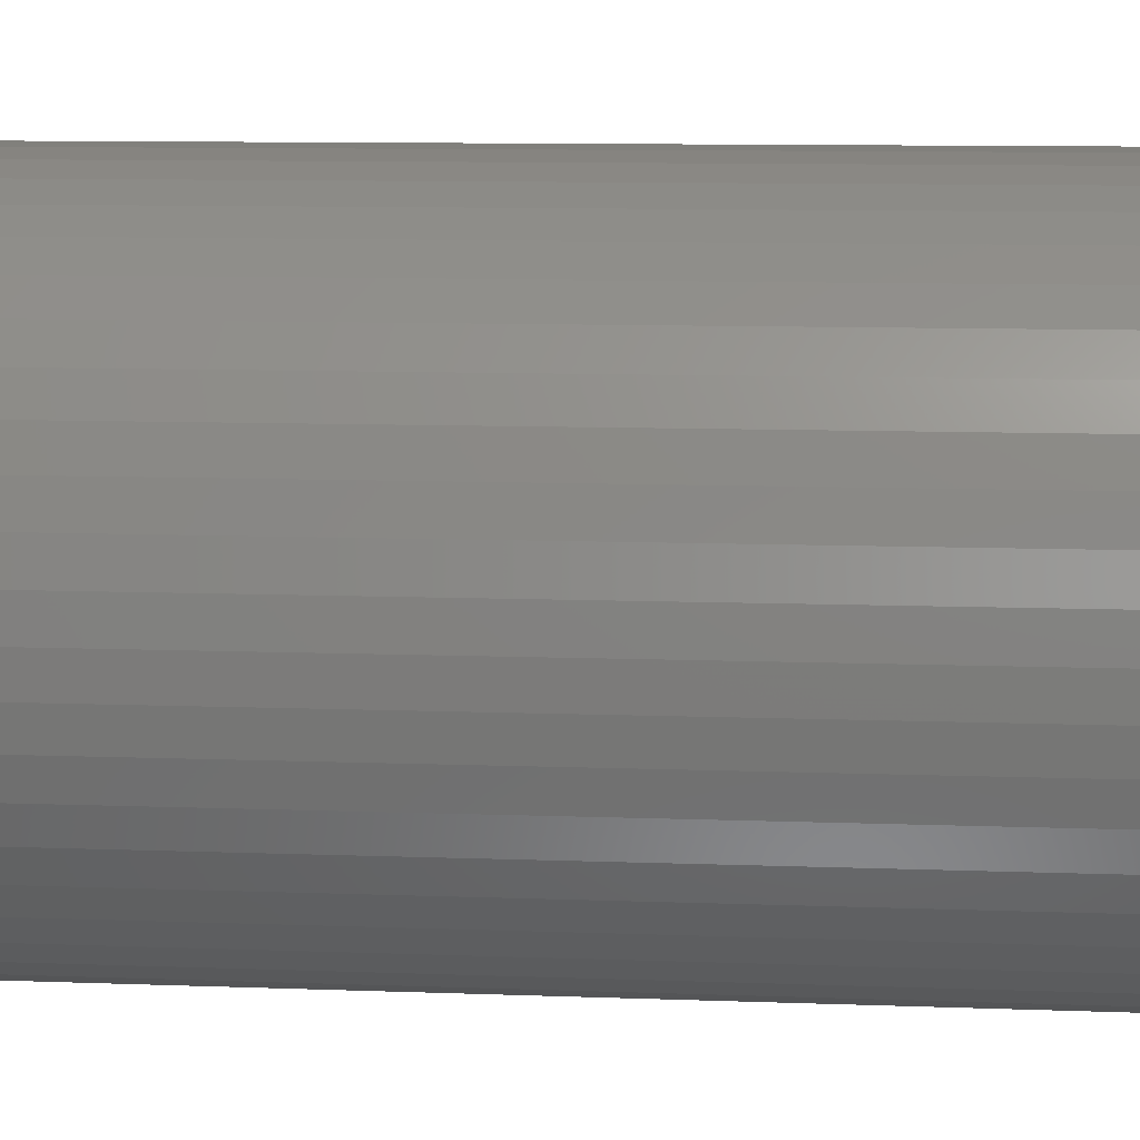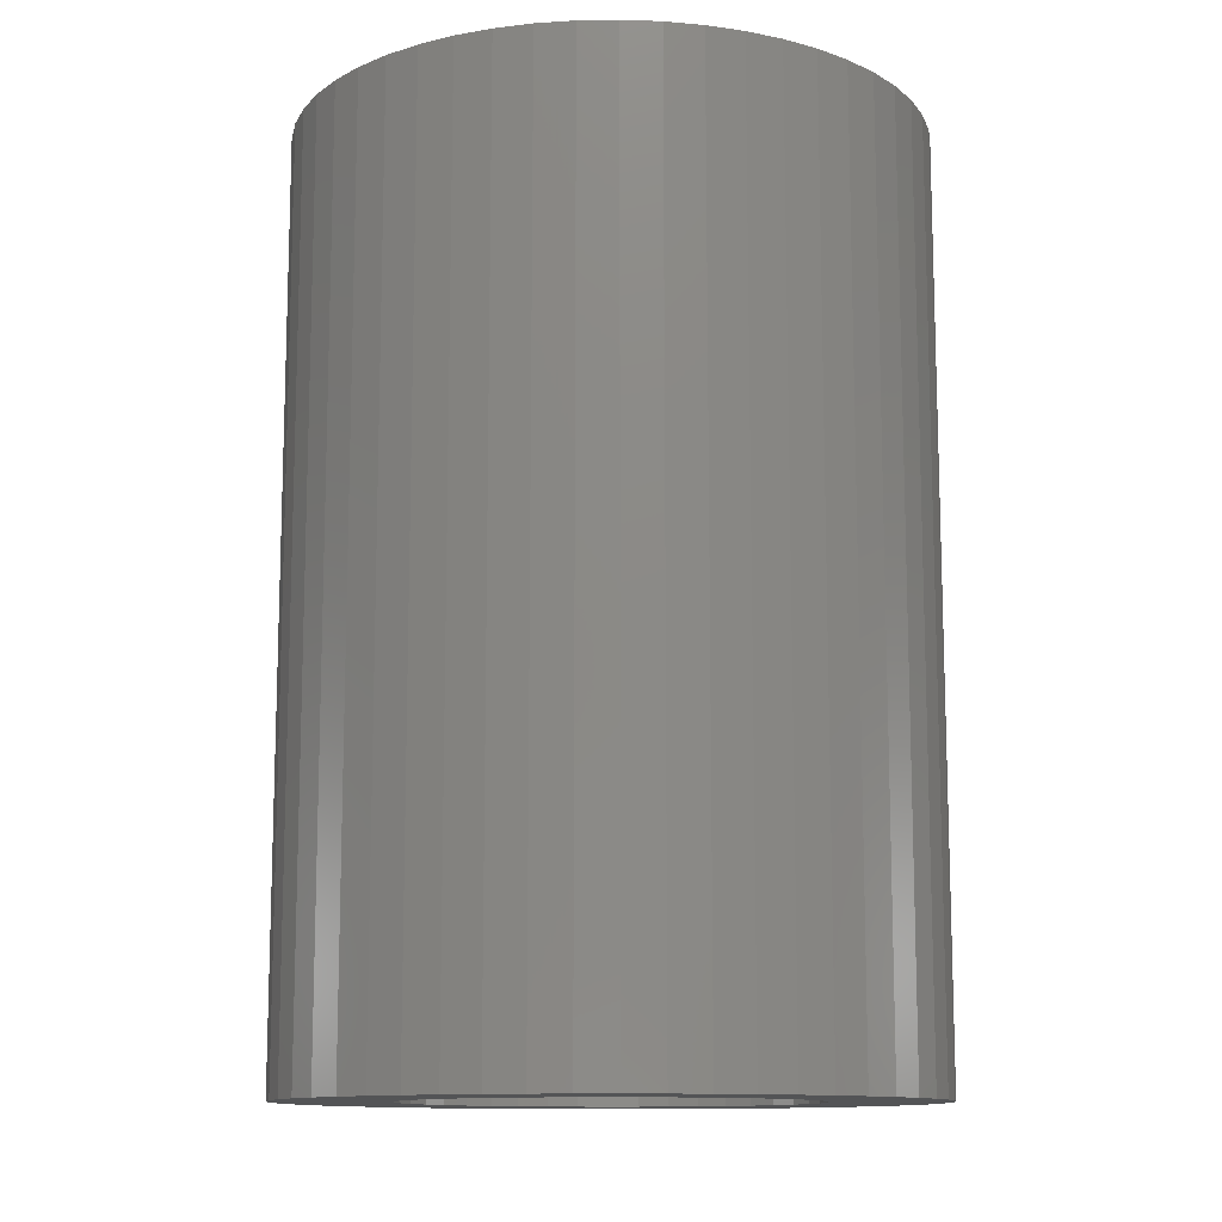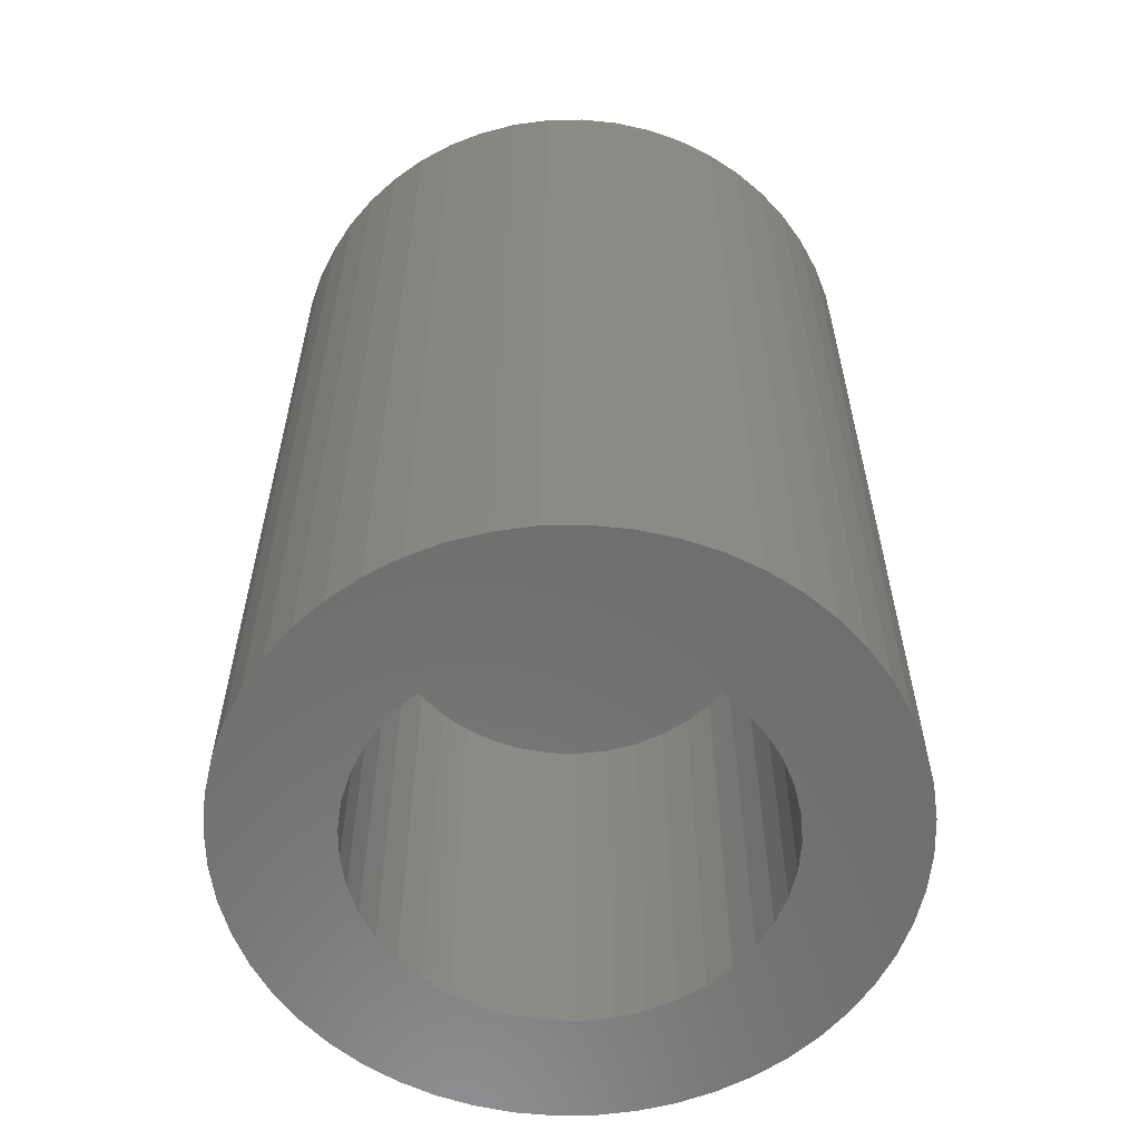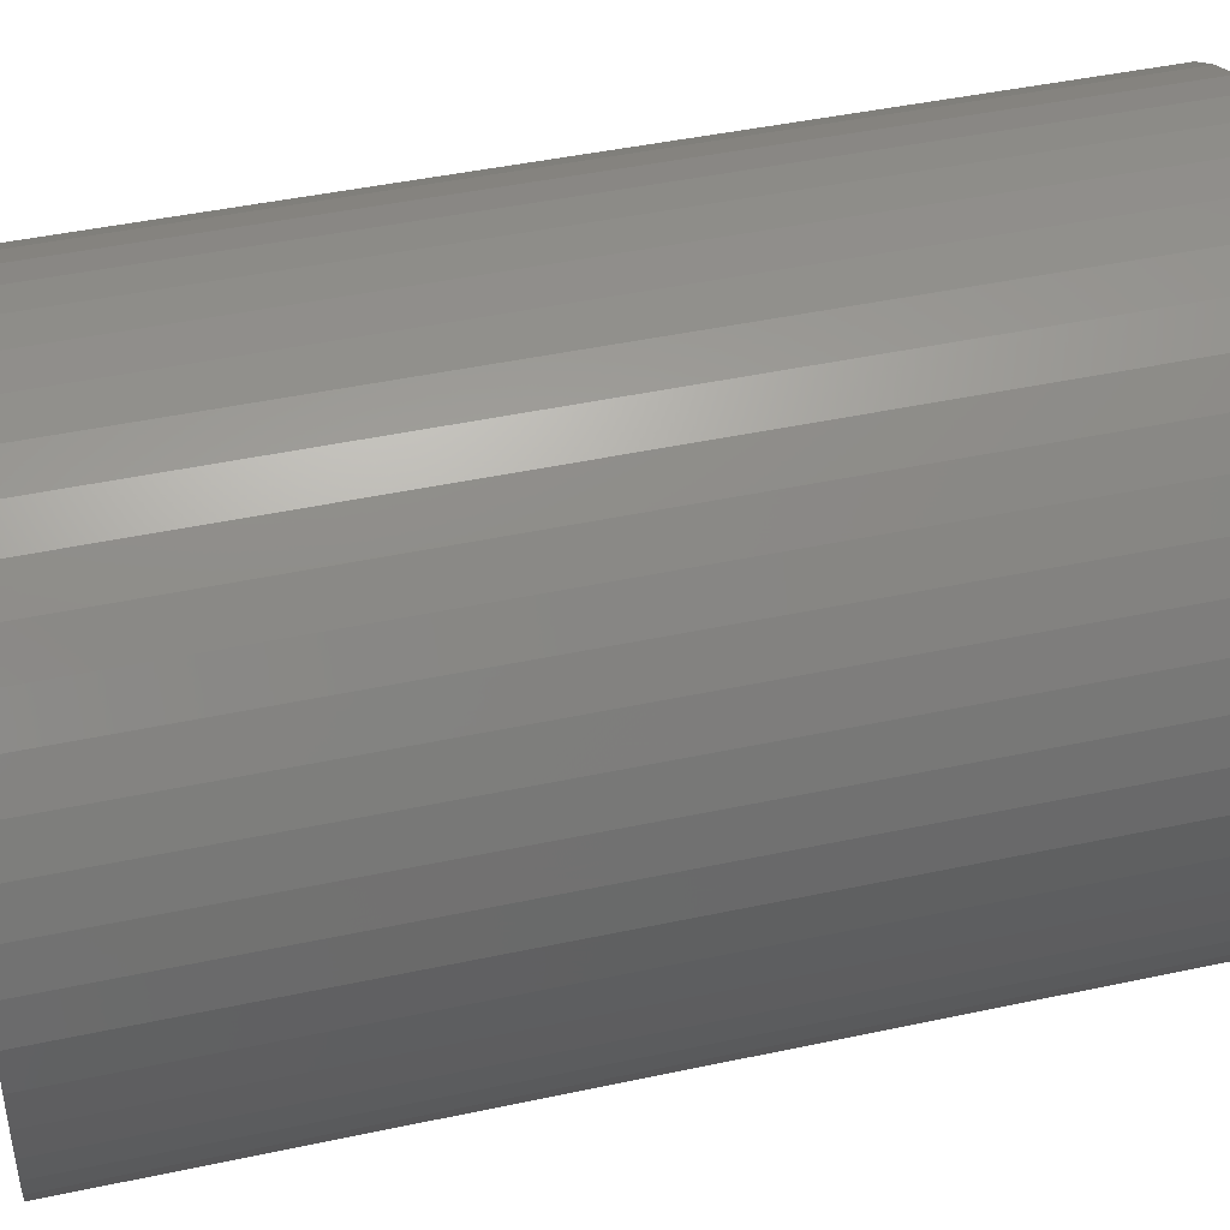
<metadata>
{"format":"stl","ext":"stl","renderer":"f3d","projection":"perspective","resolution":1024,"background":"white","views":[{"elev":10.4,"azim":95.3,"up":"+Z"},{"elev":-12.0,"azim":-36.0,"up":"+Y"},{"elev":-59.4,"azim":143.0,"up":"+Y"},{"elev":43.9,"azim":75.8,"up":"+Z"}]}
</metadata>
<code>
# stl→obj: 340 verts, 490 faces
v 7.5 10 2.737
v 7.5 8.674e-15 2.737
v 8.227 10 2.793
v 8.227 8.674e-15 2.793
v 8.937 10 2.959
v 8.937 8.674e-15 2.959
v 9.613 10 3.232
v 9.613 8.674e-15 3.232
v 10.24 10 3.605
v 10.24 8.674e-15 3.605
v 10.8 10 4.069
v 10.8 8.674e-15 4.069
v 11.29 10 4.613
v 11.29 8.674e-15 4.613
v 11.68 10 5.225
v 11.68 8.674e-15 5.225
v 11.98 10 5.89
v 11.98 8.674e-15 5.89
v 12.18 10 6.593
v 12.18 8.674e-15 6.593
v 12.26 10 7.318
v 12.26 8.674e-15 7.318
v 12.23 10 8.046
v 12.23 8.674e-15 8.046
v 12.09 10 8.762
v 12.09 8.674e-15 8.762
v 11.85 10 9.448
v 11.85 8.674e-15 9.448
v 11.5 10 10.09
v 11.5 8.674e-15 10.09
v 11.06 10 10.67
v 11.06 8.674e-15 10.67
v 10.53 10 11.17
v 10.53 8.674e-15 11.17
v 9.934 10 11.59
v 9.934 8.674e-15 11.59
v 9.28 10 11.92
v 9.28 8.674e-15 11.92
v 8.585 10 12.14
v 8.585 8.674e-15 12.14
v 7.865 10 12.25
v 7.865 8.674e-15 12.25
v 7.5 10 12.26
v 7.5 1.985e-16 12.26
v 7.135 10 12.25
v 7.135 8.674e-15 12.25
v 6.415 10 12.14
v 6.415 8.674e-15 12.14
v 5.72 10 11.92
v 5.72 8.674e-15 11.92
v 5.066 10 11.59
v 5.066 8.674e-15 11.59
v 4.47 10 11.17
v 4.47 8.674e-15 11.17
v 3.945 10 10.67
v 3.945 8.674e-15 10.67
v 3.503 10 10.09
v 3.503 8.674e-15 10.09
v 3.154 10 9.448
v 3.154 8.674e-15 9.448
v 2.908 10 8.762
v 2.908 8.674e-15 8.762
v 2.769 10 8.046
v 2.769 8.674e-15 8.046
v 2.741 10 7.318
v 2.741 8.674e-15 7.318
v 2.825 10 6.593
v 2.825 8.674e-15 6.593
v 3.018 10 5.89
v 3.018 8.674e-15 5.89
v 3.316 10 5.225
v 3.316 8.674e-15 5.225
v 3.712 10 4.613
v 3.712 8.674e-15 4.613
v 4.198 10 4.069
v 4.198 8.674e-15 4.069
v 4.76 10 3.605
v 4.76 8.674e-15 3.605
v 5.387 10 3.232
v 5.387 8.674e-15 3.232
v 6.063 10 2.959
v 6.063 8.674e-15 2.959
v 6.773 10 2.793
v 6.773 8.674e-15 2.793
v 7.5 6.939e-15 0
v 8.404 22 0.05468
v 8.404 6.939e-15 0.05468
v 9.295 22 0.2179
v 9.295 6.939e-15 0.2179
v 10.16 22 0.4874
v 10.16 6.939e-15 0.4874
v 10.99 22 0.8591
v 10.99 6.939e-15 0.8591
v 11.76 22 1.328
v 11.76 6.939e-15 1.328
v 12.47 22 1.886
v 12.47 6.939e-15 1.886
v 13.11 22 2.527
v 13.11 6.939e-15 2.527
v 13.67 22 3.24
v 13.67 6.939e-15 3.24
v 14.14 22 4.015
v 14.14 6.939e-15 4.015
v 14.51 22 4.84
v 14.51 6.939e-15 4.84
v 14.78 22 5.705
v 14.78 6.939e-15 5.705
v 14.95 22 6.596
v 14.95 6.939e-15 6.596
v 15 22 7.5
v 15 6.939e-15 7.5
v 14.95 22 8.404
v 14.95 6.939e-15 8.404
v 14.78 22 9.295
v 14.78 6.939e-15 9.295
v 14.51 22 10.16
v 14.51 6.939e-15 10.16
v 14.14 22 10.99
v 14.14 6.939e-15 10.99
v 13.67 22 11.76
v 13.67 6.939e-15 11.76
v 13.11 22 12.47
v 13.11 6.939e-15 12.47
v 12.47 22 13.11
v 12.47 6.939e-15 13.11
v 11.76 22 13.67
v 11.76 6.939e-15 13.67
v 10.99 22 14.14
v 10.99 6.939e-15 14.14
v 10.16 22 14.51
v 10.16 6.939e-15 14.51
v 9.295 22 14.78
v 9.295 6.939e-15 14.78
v 8.404 22 14.95
v 8.404 6.939e-15 14.95
v 7.5 22 15
v 7.5 6.939e-15 15
v 6.596 22 14.95
v 6.596 6.939e-15 14.95
v 5.705 22 14.78
v 5.705 6.939e-15 14.78
v 4.84 22 14.51
v 4.84 6.939e-15 14.51
v 4.015 22 14.14
v 4.015 6.939e-15 14.14
v 3.24 22 13.67
v 3.24 6.939e-15 13.67
v 2.527 22 13.11
v 2.527 6.939e-15 13.11
v 1.886 22 12.47
v 1.886 6.939e-15 12.47
v 1.328 22 11.76
v 1.328 6.939e-15 11.76
v 0.8591 22 10.99
v 0.8591 6.939e-15 10.99
v 0.4874 22 10.16
v 0.4874 6.939e-15 10.16
v 0.2179 22 9.295
v 0.2179 6.939e-15 9.295
v 0.05468 22 8.404
v 0.05468 6.939e-15 8.404
v 0 22 7.5
v 0 6.939e-15 7.5
v 0.05468 22 6.596
v 0.05468 6.939e-15 6.596
v 0.2179 22 5.705
v 0.2179 6.939e-15 5.705
v 0.4874 22 4.84
v 0.4874 6.939e-15 4.84
v 0.8591 22 4.015
v 0.8591 6.939e-15 4.015
v 1.328 22 3.24
v 1.328 6.939e-15 3.24
v 1.886 22 2.527
v 1.886 6.939e-15 2.527
v 2.527 22 1.886
v 2.527 6.939e-15 1.886
v 3.24 22 1.328
v 3.24 6.939e-15 1.328
v 4.015 22 0.8591
v 4.015 6.939e-15 0.8591
v 4.84 22 0.4874
v 4.84 6.939e-15 0.4874
v 5.705 22 0.2179
v 5.705 6.939e-15 0.2179
v 6.596 22 0.05468
v 6.596 6.939e-15 0.05468
v 7.5 22 0
v 10.8 1.811e-16 4.069
v 13.11 3.437e-16 2.527
v 11.29 2.514e-16 4.613
v 13.67 4.282e-16 3.24
v 11.68 3.158e-16 5.225
v 14.14 5.065e-16 4.015
v 11.98 3.728e-16 5.89
v 14.51 5.774e-16 4.84
v 12.18 4.211e-16 6.593
v 8.227 -1.248e-16 2.793
v 9.295 -1.274e-16 0.2179
v 8.937 -4.824e-17 2.959
v 10.16 -3.129e-17 0.4874
v 9.613 2.95e-17 3.232
v 10.99 6.526e-17 0.8591
v 10.24 1.065e-16 3.605
v 11.76 1.609e-16 1.328
v 12.47 2.541e-16 1.886
v 6.063 -3.303e-16 2.959
v 5.705 -4.797e-16 0.2179
v 6.773 -2.675e-16 2.793
v 6.596 -3.991e-16 0.05468
v 7.5 -1.985e-16 2.737
v 7.5 -3.126e-16 0
v 8.404 -2.216e-16 0.05468
v 14.78 6.399e-16 5.705
v 14.95 6.93e-16 6.596
v 12.26 4.595e-16 7.318
v 15 7.361e-16 7.5
v 12.23 4.871e-16 8.046
v 14.95 7.684e-16 8.404
v 12.09 5.033e-16 8.762
v 14.78 7.895e-16 9.295
v 11.85 5.077e-16 9.448
v 3.712 -4.921e-16 4.613
v 1.886 -7.583e-16 2.527
v 4.198 -4.672e-16 4.069
v 2.527 -7.221e-16 1.886
v 4.76 -4.313e-16 3.605
v 3.24 -6.754e-16 1.328
v 5.387 -3.853e-16 3.232
v 4.015 -6.189e-16 0.8591
v 4.84 -5.533e-16 0.4874
v 2.741 -4.747e-16 7.318
v 0.05468 -7.684e-16 6.596
v 2.825 -4.967e-16 6.593
v 0.2179 -7.895e-16 5.705
v 3.018 -5.07e-16 5.89
v 0.4874 -7.991e-16 4.84
v 3.316 -5.055e-16 5.225
v 0.8591 -7.971e-16 4.015
v 1.328 -7.834e-16 3.24
v 14.51 7.991e-16 10.16
v 14.14 7.971e-16 10.99
v 11.5 5.002e-16 10.09
v 13.67 7.834e-16 11.76
v 11.06 4.81e-16 10.67
v 13.11 7.583e-16 12.47
v 10.53 4.505e-16 11.17
v 3.503 -2.844e-16 10.09
v 0.8591 -5.065e-16 10.99
v 3.154 -3.453e-16 9.448
v 0.4874 -5.774e-16 10.16
v 2.908 -3.981e-16 8.762
v 0.2179 -6.399e-16 9.295
v 2.769 -4.416e-16 8.046
v 0.05468 -6.93e-16 8.404
v 0 -7.361e-16 7.5
v 5.066 -6.822e-17 11.59
v 3.24 -1.609e-16 13.67
v 4.47 -1.442e-16 11.17
v 2.527 -2.541e-16 13.11
v 3.945 -2.169e-16 10.67
v 1.886 -3.437e-16 12.47
v 1.328 -4.282e-16 11.76
v 12.47 7.221e-16 13.11
v 11.76 6.754e-16 13.67
v 9.934 4.095e-16 11.59
v 10.99 6.189e-16 14.14
v 9.28 3.589e-16 11.92
v 10.16 5.533e-16 14.51
v 8.585 2.998e-16 12.14
v 9.295 4.797e-16 14.78
v 7.865 2.337e-16 12.25
v 8.404 3.991e-16 14.95
v 7.5 3.126e-16 15
v 7.135 1.622e-16 12.25
v 6.596 2.216e-16 14.95
v 6.415 8.679e-17 12.14
v 5.705 1.274e-16 14.78
v 5.72 9.396e-18 11.92
v 4.84 3.129e-17 14.51
v 4.015 -6.526e-17 14.14
v 7.5 10 7.5
v 9.275 22 5.6
v 5.725 22 5.6
v 5.022 22 6.714
v 4.924 22 7.146
v 4.902 22 7.589
v 9.572 22 5.929
v 9.809 22 6.304
v 9.978 22 6.714
v 10.08 22 7.146
v 10.05 22 8.029
v 10.1 22 7.589
v 9.721 22 8.851
v 9.919 22 8.454
v 4.954 22 8.029
v 5.081 22 8.454
v 8.774 22 9.766
v 9.141 22 9.517
v 9.46 22 9.209
v 6.629 22 9.95
v 7.058 22 10.06
v 7.5 22 10.1
v 7.942 22 10.06
v 5.428 22 5.929
v 5.191 22 6.304
v 8.371 22 9.95
v 5.279 22 8.851
v 5.54 22 9.209
v 5.859 22 9.517
v 6.226 22 9.766
v 9.275 12 5.6
v 9.572 12 5.929
v 9.809 12 6.304
v 9.978 12 6.714
v 10.08 12 7.146
v 10.1 12 7.589
v 10.05 12 8.029
v 9.919 12 8.454
v 9.721 12 8.851
v 9.46 12 9.209
v 9.141 12 9.517
v 8.774 12 9.766
v 8.371 12 9.95
v 7.942 12 10.06
v 7.5 12 10.1
v 7.058 12 10.06
v 6.629 12 9.95
v 6.226 12 9.766
v 5.859 12 9.517
v 5.54 12 9.209
v 5.279 12 8.851
v 5.081 12 8.454
v 4.954 12 8.029
v 4.902 12 7.589
v 4.924 12 7.146
v 5.022 12 6.714
v 5.191 12 6.304
v 5.428 12 5.929
v 5.725 12 5.6
f 1 2 3
f 3 2 4
f 3 4 5
f 5 4 6
f 5 6 7
f 7 6 8
f 7 8 9
f 9 8 10
f 9 10 11
f 11 10 12
f 11 12 13
f 13 12 14
f 13 14 15
f 15 14 16
f 15 16 17
f 17 16 18
f 17 18 19
f 19 18 20
f 19 20 21
f 21 20 22
f 21 22 23
f 23 22 24
f 23 24 25
f 25 24 26
f 25 26 27
f 27 26 28
f 27 28 29
f 29 28 30
f 29 30 31
f 31 30 32
f 31 32 33
f 33 32 34
f 33 34 35
f 35 34 36
f 35 36 37
f 37 36 38
f 37 38 39
f 39 38 40
f 39 40 41
f 41 40 42
f 41 42 43
f 43 42 44
f 43 44 45
f 45 44 46
f 45 46 47
f 47 46 48
f 47 48 49
f 49 48 50
f 49 50 51
f 51 50 52
f 51 52 53
f 53 52 54
f 53 54 55
f 55 54 56
f 55 56 57
f 57 56 58
f 57 58 59
f 59 58 60
f 59 60 61
f 61 60 62
f 61 62 63
f 63 62 64
f 63 64 65
f 65 64 66
f 65 66 67
f 67 66 68
f 67 68 69
f 69 68 70
f 69 70 71
f 71 70 72
f 71 72 73
f 73 72 74
f 73 74 75
f 75 74 76
f 75 76 77
f 77 76 78
f 77 78 79
f 79 78 80
f 79 80 81
f 81 80 82
f 81 82 83
f 83 82 84
f 83 84 1
f 1 84 2
f 85 86 87
f 87 86 88
f 87 88 89
f 89 88 90
f 89 90 91
f 91 90 92
f 91 92 93
f 93 92 94
f 93 94 95
f 95 94 96
f 95 96 97
f 97 96 98
f 97 98 99
f 99 98 100
f 99 100 101
f 101 100 102
f 101 102 103
f 103 102 104
f 103 104 105
f 105 104 106
f 105 106 107
f 107 106 108
f 107 108 109
f 109 108 110
f 109 110 111
f 111 110 112
f 111 112 113
f 113 112 114
f 113 114 115
f 115 114 116
f 115 116 117
f 117 116 118
f 117 118 119
f 119 118 120
f 119 120 121
f 121 120 122
f 121 122 123
f 123 122 124
f 123 124 125
f 125 124 126
f 125 126 127
f 127 126 128
f 127 128 129
f 129 128 130
f 129 130 131
f 131 130 132
f 131 132 133
f 133 132 134
f 133 134 135
f 135 134 136
f 135 136 137
f 137 136 138
f 137 138 139
f 139 138 140
f 139 140 141
f 141 140 142
f 141 142 143
f 143 142 144
f 143 144 145
f 145 144 146
f 145 146 147
f 147 146 148
f 147 148 149
f 149 148 150
f 149 150 151
f 151 150 152
f 151 152 153
f 153 152 154
f 153 154 155
f 155 154 156
f 155 156 157
f 157 156 158
f 157 158 159
f 159 158 160
f 159 160 161
f 161 160 162
f 161 162 163
f 163 162 164
f 163 164 165
f 165 164 166
f 165 166 167
f 167 166 168
f 167 168 169
f 169 168 170
f 169 170 171
f 171 170 172
f 171 172 173
f 173 172 174
f 173 174 175
f 175 174 176
f 175 176 177
f 177 176 178
f 177 178 179
f 179 178 180
f 179 180 181
f 181 180 182
f 181 182 183
f 183 182 184
f 183 184 185
f 185 184 186
f 185 186 187
f 187 186 188
f 187 188 85
f 85 188 86
f 189 190 191
f 191 190 192
f 191 192 193
f 193 192 194
f 193 194 195
f 195 194 196
f 195 196 197
f 198 199 200
f 200 199 201
f 200 201 202
f 202 201 203
f 202 203 204
f 204 203 205
f 204 205 189
f 189 205 206
f 189 206 190
f 207 208 209
f 209 208 210
f 209 210 211
f 211 210 212
f 211 212 198
f 198 212 213
f 198 213 199
f 196 214 197
f 197 214 215
f 197 215 216
f 216 215 217
f 216 217 218
f 218 217 219
f 218 219 220
f 220 219 221
f 220 221 222
f 223 224 225
f 225 224 226
f 225 226 227
f 227 226 228
f 227 228 229
f 229 228 230
f 229 230 207
f 207 230 231
f 207 231 208
f 232 233 234
f 234 233 235
f 234 235 236
f 236 235 237
f 236 237 238
f 238 237 239
f 238 239 223
f 223 239 240
f 223 240 224
f 221 241 222
f 222 241 242
f 222 242 243
f 243 242 244
f 243 244 245
f 245 244 246
f 245 246 247
f 248 249 250
f 250 249 251
f 250 251 252
f 252 251 253
f 252 253 254
f 254 253 255
f 254 255 232
f 232 255 256
f 232 256 233
f 257 258 259
f 259 258 260
f 259 260 261
f 261 260 262
f 261 262 248
f 248 262 263
f 248 263 249
f 246 264 247
f 247 264 265
f 247 265 266
f 266 265 267
f 266 267 268
f 268 267 269
f 268 269 270
f 270 269 271
f 270 271 272
f 272 271 273
f 272 273 44
f 44 273 274
f 44 274 275
f 275 274 276
f 275 276 277
f 277 276 278
f 277 278 279
f 279 278 280
f 279 280 257
f 257 280 281
f 257 281 258
f 39 41 282
f 282 41 43
f 282 43 45
f 33 35 282
f 282 35 37
f 282 37 39
f 27 29 282
f 282 29 31
f 282 31 33
f 21 23 282
f 282 23 25
f 282 25 27
f 15 17 282
f 282 17 19
f 282 19 21
f 9 11 282
f 282 11 13
f 282 13 15
f 3 5 282
f 282 5 7
f 282 7 9
f 81 83 282
f 282 83 1
f 282 1 3
f 75 77 282
f 282 77 79
f 282 79 81
f 69 71 282
f 282 71 73
f 282 73 75
f 63 65 282
f 282 65 67
f 282 67 69
f 57 59 282
f 282 59 61
f 282 61 63
f 51 53 282
f 282 53 55
f 282 55 57
f 45 47 282
f 282 47 49
f 282 49 51
f 283 92 90
f 186 184 284
f 285 166 286
f 286 166 164
f 286 164 287
f 90 88 283
f 283 88 86
f 283 86 284
f 284 86 188
f 284 188 186
f 100 288 102
f 102 288 289
f 102 289 104
f 104 289 290
f 104 290 106
f 106 290 291
f 292 112 293
f 293 112 110
f 293 110 291
f 291 110 108
f 291 108 106
f 294 118 295
f 295 118 116
f 295 116 292
f 292 116 114
f 292 114 112
f 184 182 284
f 284 182 180
f 284 180 178
f 164 162 287
f 287 162 160
f 287 160 296
f 296 160 158
f 296 158 297
f 100 98 288
f 288 98 96
f 288 96 283
f 283 96 94
f 283 94 92
f 298 126 299
f 299 126 124
f 299 124 300
f 300 124 122
f 300 122 294
f 294 122 120
f 294 120 118
f 301 140 302
f 302 140 138
f 302 138 303
f 303 138 136
f 303 136 304
f 178 176 284
f 284 176 174
f 284 174 305
f 305 174 172
f 305 172 306
f 306 172 170
f 306 170 285
f 285 170 168
f 285 168 166
f 136 134 304
f 304 134 132
f 304 132 307
f 307 132 130
f 307 130 298
f 298 130 128
f 298 128 126
f 158 156 297
f 297 156 154
f 297 154 308
f 308 154 152
f 308 152 309
f 309 152 150
f 309 150 310
f 150 148 310
f 310 148 146
f 310 146 311
f 311 146 144
f 311 144 301
f 301 144 142
f 301 142 140
f 283 312 288
f 288 312 313
f 288 313 289
f 289 313 314
f 289 314 290
f 290 314 315
f 290 315 291
f 291 315 316
f 291 316 293
f 293 316 317
f 293 317 292
f 292 317 318
f 292 318 295
f 295 318 319
f 295 319 294
f 294 319 320
f 294 320 300
f 300 320 321
f 300 321 299
f 299 321 322
f 299 322 298
f 298 322 323
f 298 323 307
f 307 323 324
f 307 324 304
f 304 324 325
f 304 325 303
f 303 325 326
f 303 326 302
f 302 326 327
f 302 327 301
f 301 327 328
f 301 328 311
f 311 328 329
f 311 329 310
f 310 329 330
f 310 330 309
f 309 330 331
f 309 331 308
f 308 331 332
f 308 332 297
f 297 332 333
f 297 333 296
f 296 333 334
f 296 334 287
f 287 334 335
f 287 335 286
f 286 335 336
f 286 336 285
f 285 336 337
f 285 337 306
f 306 337 338
f 306 338 305
f 305 338 339
f 305 339 284
f 284 339 340
f 320 319 339
f 339 319 318
f 329 328 339
f 339 328 327
f 339 327 326
f 318 317 339
f 339 317 316
f 339 316 315
f 329 339 330
f 330 339 338
f 330 338 337
f 333 332 334
f 334 332 335
f 337 336 330
f 330 336 335
f 330 335 331
f 331 335 332
f 326 325 339
f 339 325 324
f 339 324 323
f 323 322 339
f 339 322 321
f 339 321 320
f 312 340 313
f 313 340 339
f 313 339 314
f 314 339 315
f 283 284 312
f 312 284 340

</code>
